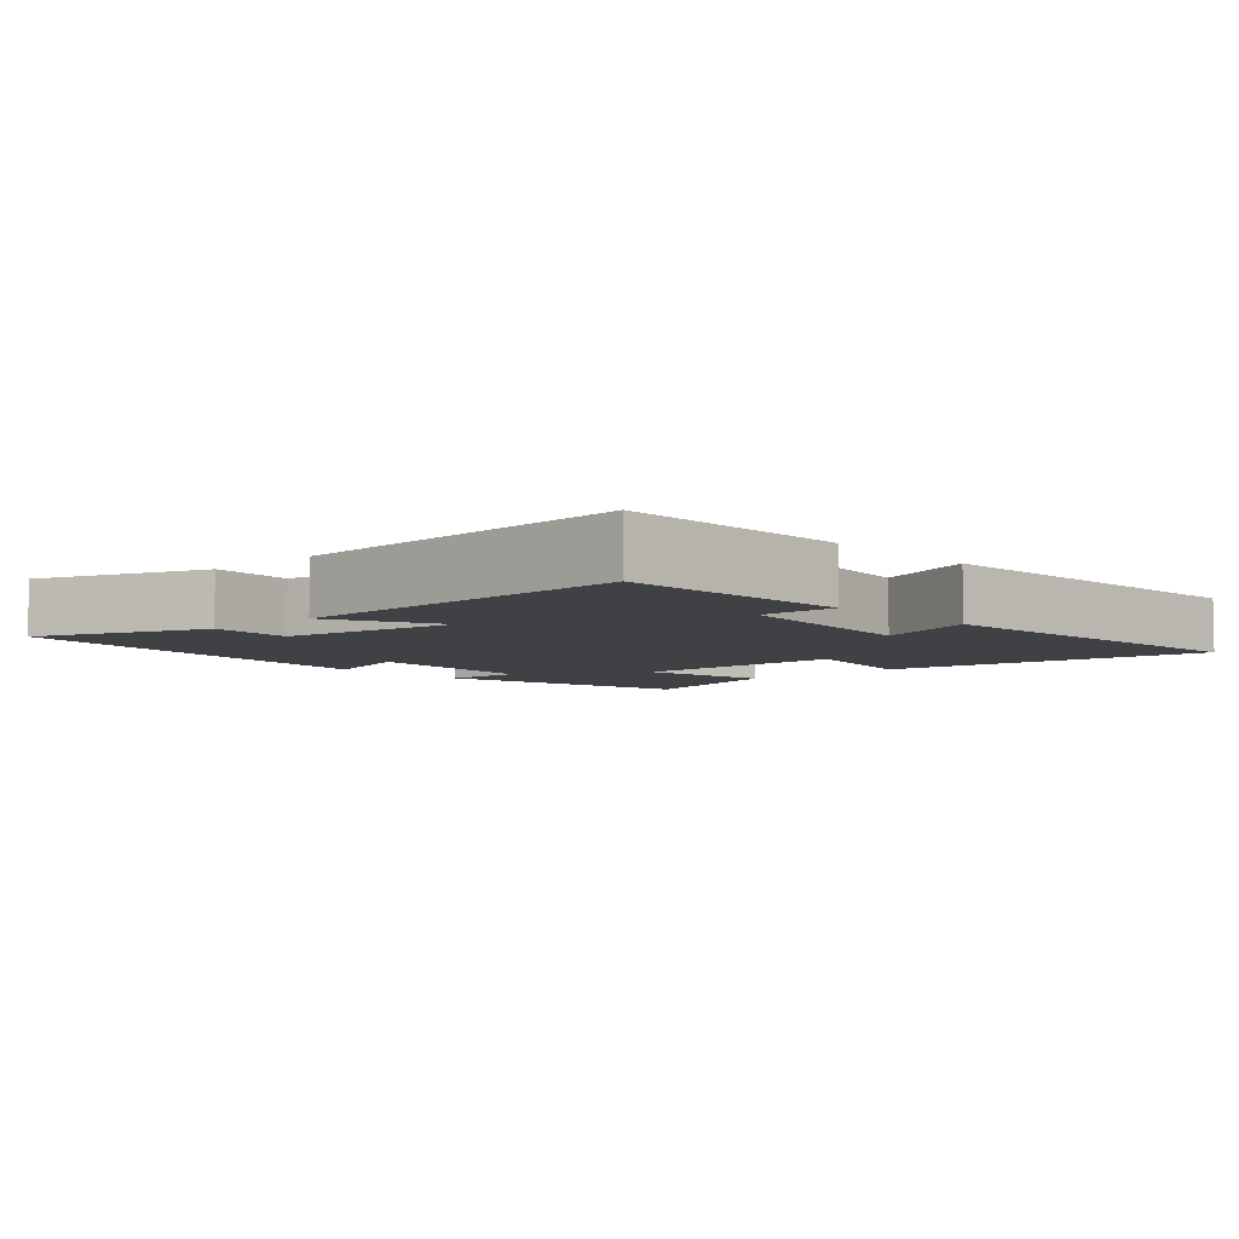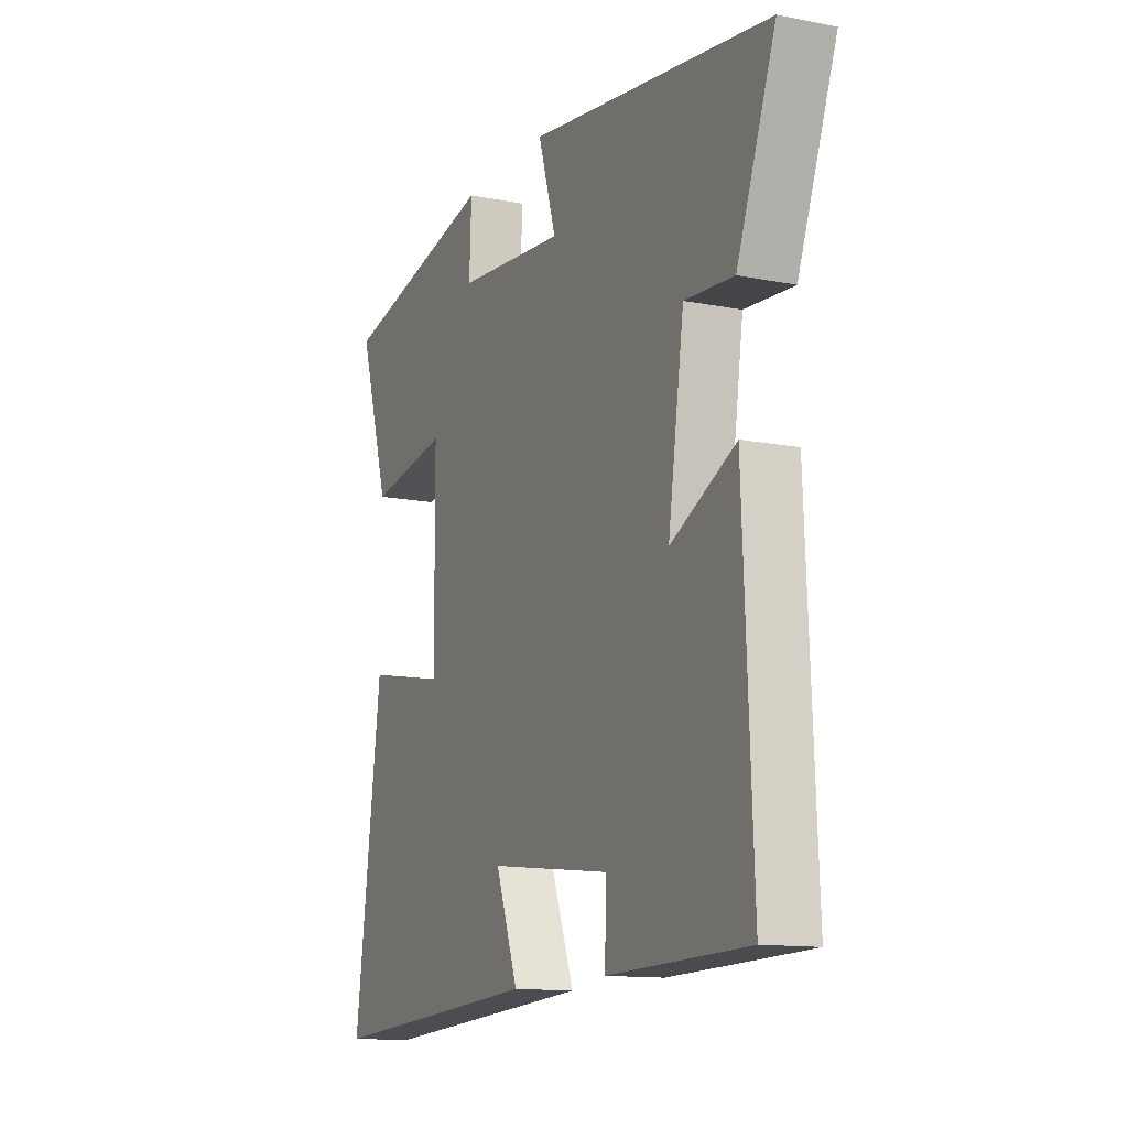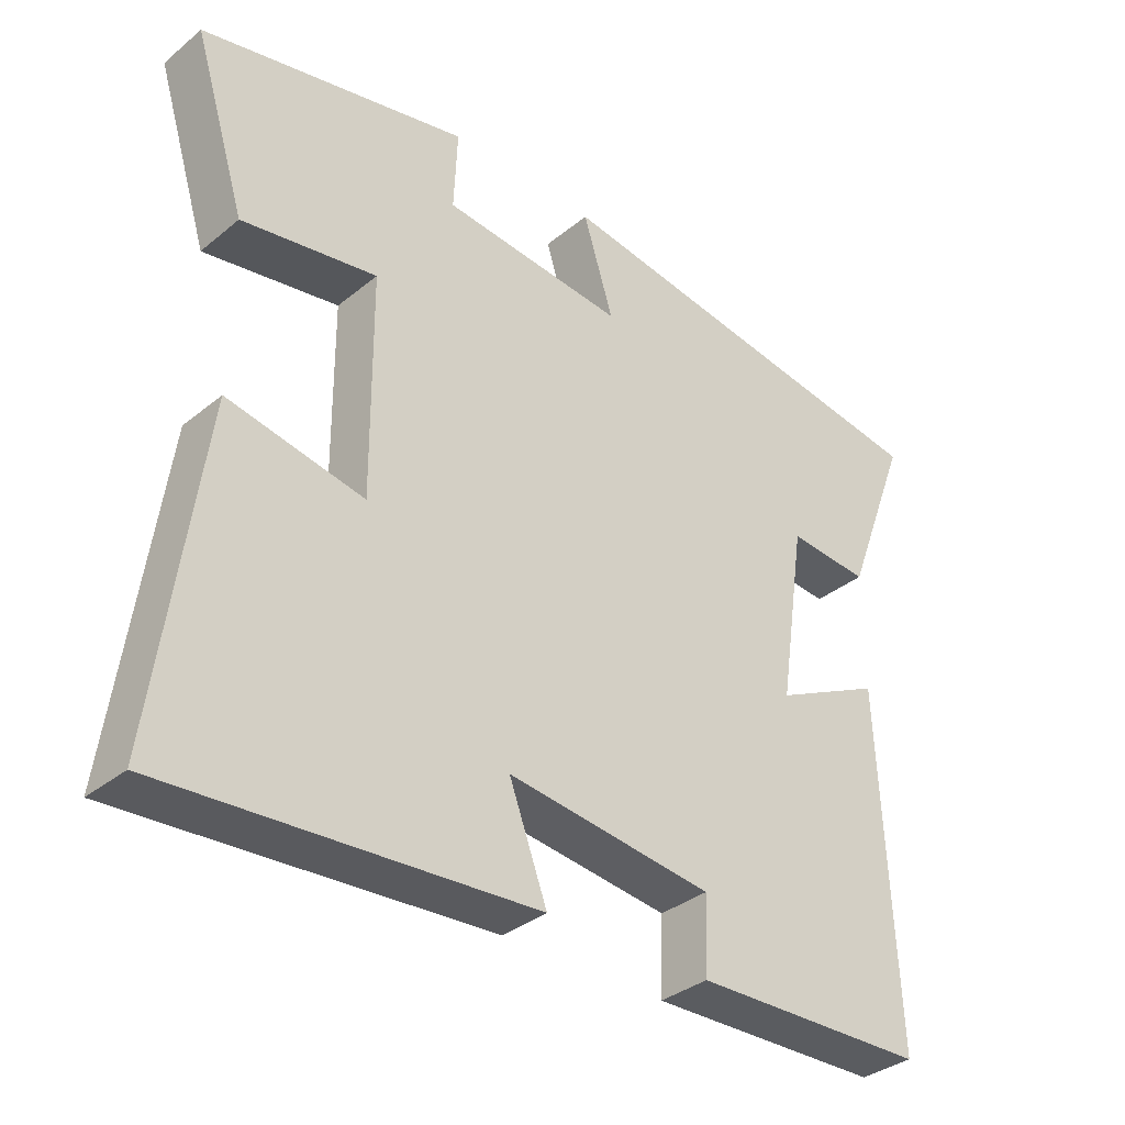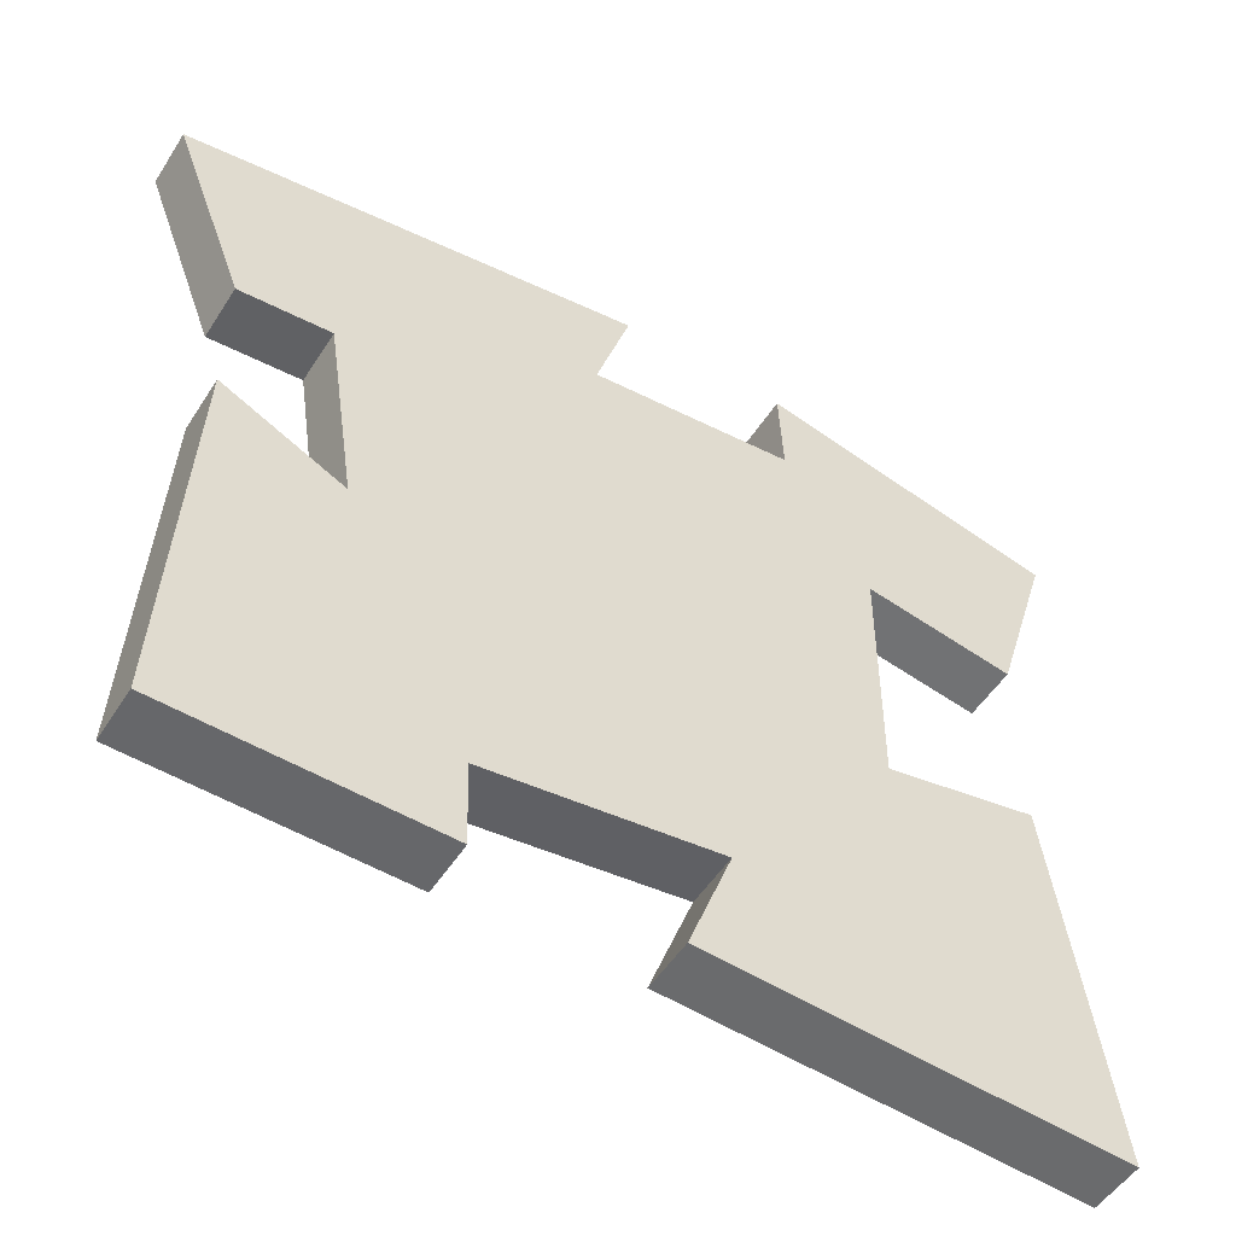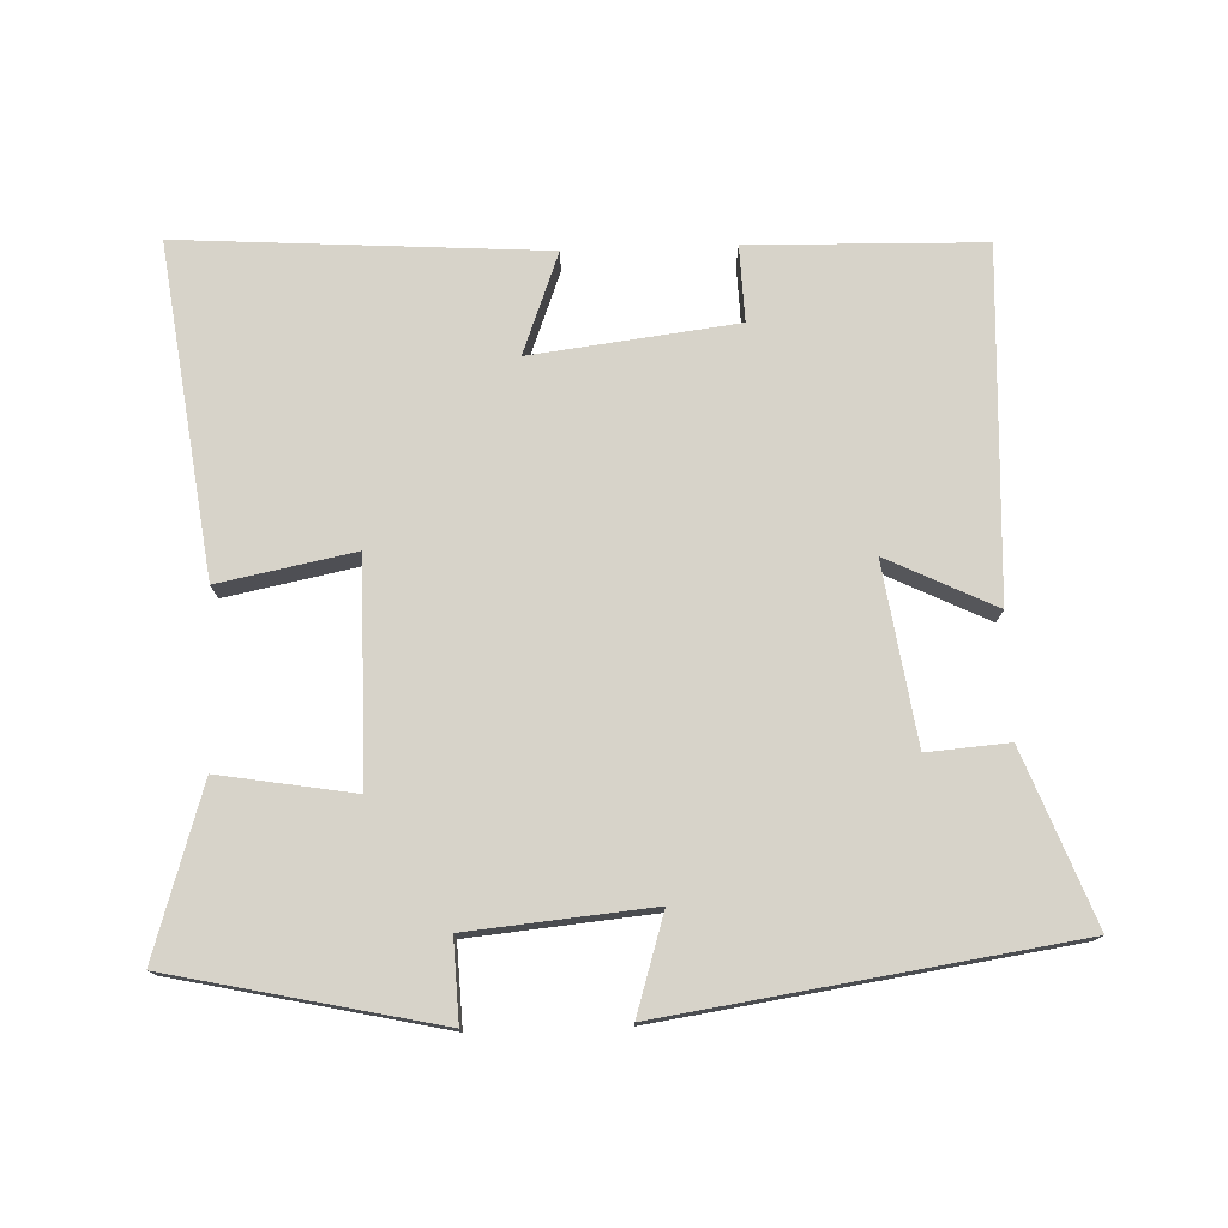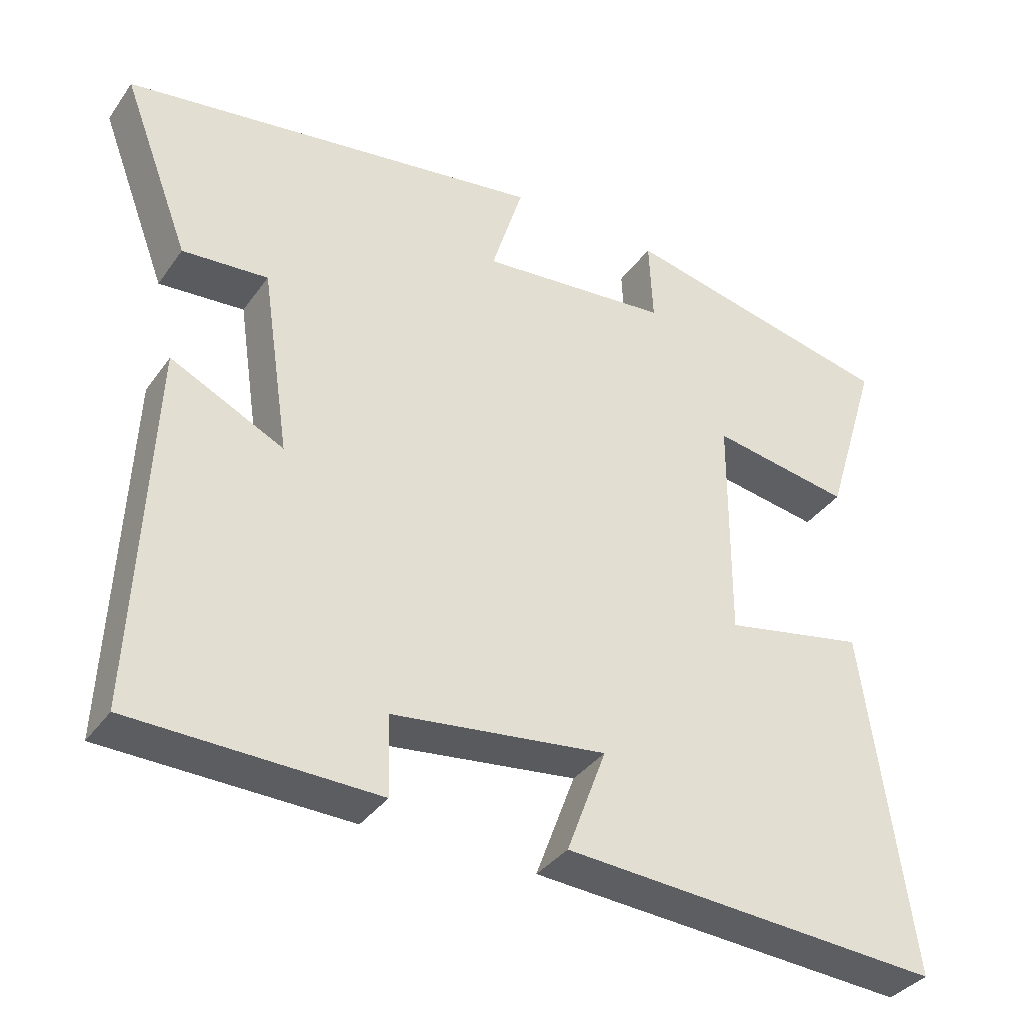
<metadata>
{"format":"obj","ext":"obj","renderer":"f3d","projection":"perspective","resolution":1024,"background":"white","views":[{"elev":-5.9,"azim":132.5,"up":"+Y"},{"elev":-12.9,"azim":65.5,"up":"+Z"},{"elev":-34.7,"azim":-42.7,"up":"+Z"},{"elev":-51.6,"azim":148.3,"up":"+Z"},{"elev":76.1,"azim":-2.0,"up":"+Y"},{"elev":-36.2,"azim":149.2,"up":"+Z"}]}
</metadata>
<code>
v -0.574 0.07 0.417
v -0.196 0.07 0.5
v -0.201 0.07 0.385
v 0.059 0.07 0.361
v 0.016 0.07 0.5
v 0.592 0.07 0.415
v 0.5 0.07 0.173
v 0.384 0.07 0.182
v 0.346 0.07 -0.072
v 0.5 0.07 0.003
v 0.522 0.07 -0.492
v 0.189 0.07 -0.5
v 0.193 0.07 -0.392
v -0.099 0.07 -0.356
v -0.045 0.07 -0.5
v -0.564 0.07 -0.534
v -0.5 0.07 -0.064
v -0.307 0.07 -0.102
v -0.309 0.07 0.21
v -0.5 0.07 0.178
v -0.574 0 0.417
v -0.196 0 0.5
v -0.201 0 0.385
v 0.059 0 0.361
v 0.016 0 0.5
v 0.592 0 0.415
v 0.5 0 0.173
v 0.384 0 0.182
v 0.346 0 -0.072
v 0.5 0 0.003
v 0.522 0 -0.492
v 0.189 0 -0.5
v 0.193 0 -0.392
v -0.099 0 -0.356
v -0.045 0 -0.5
v -0.564 0 -0.534
v -0.5 0 -0.064
v -0.307 0 -0.102
v -0.309 0 0.21
v -0.5 0 0.178
f 1 2 3
f 20 1 3
f 19 20 3
f 18 19 3 4
f 16 17 18
f 15 16 18
f 14 15 18
f 13 14 18 4
f 11 12 13
f 10 11 13
f 9 10 13
f 8 9 13 4
f 6 7 8
f 5 6 8
f 4 5 8
f 23 22 21
f 23 21 40
f 23 40 39
f 24 23 39 38
f 38 37 36
f 38 36 35
f 38 35 34
f 24 38 34 33
f 33 32 31
f 33 31 30
f 33 30 29
f 24 33 29 28
f 28 27 26
f 28 26 25
f 28 25 24
f 1 21 22 2
f 2 22 23 3
f 3 23 24 4
f 4 24 25 5
f 5 25 26 6
f 6 26 27 7
f 7 27 28 8
f 8 28 29 9
f 9 29 30 10
f 10 30 31 11
f 11 31 32 12
f 12 32 33 13
f 13 33 34 14
f 14 34 35 15
f 15 35 36 16
f 16 36 37 17
f 17 37 38 18
f 18 38 39 19
f 19 39 40 20
f 20 40 21 1

</code>
